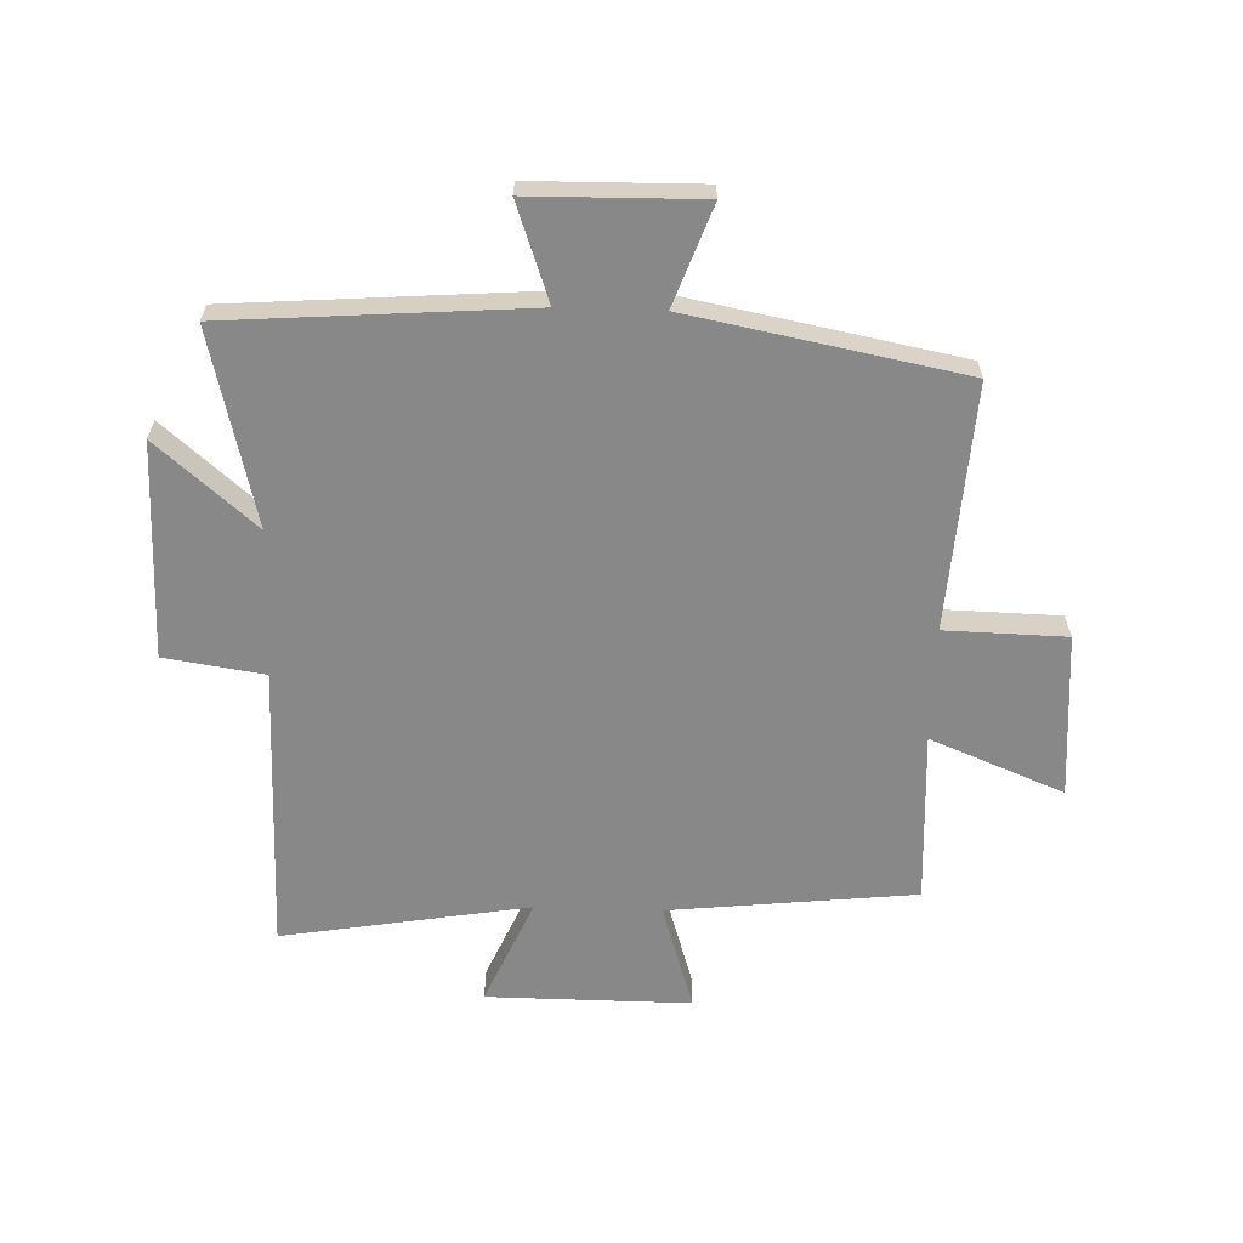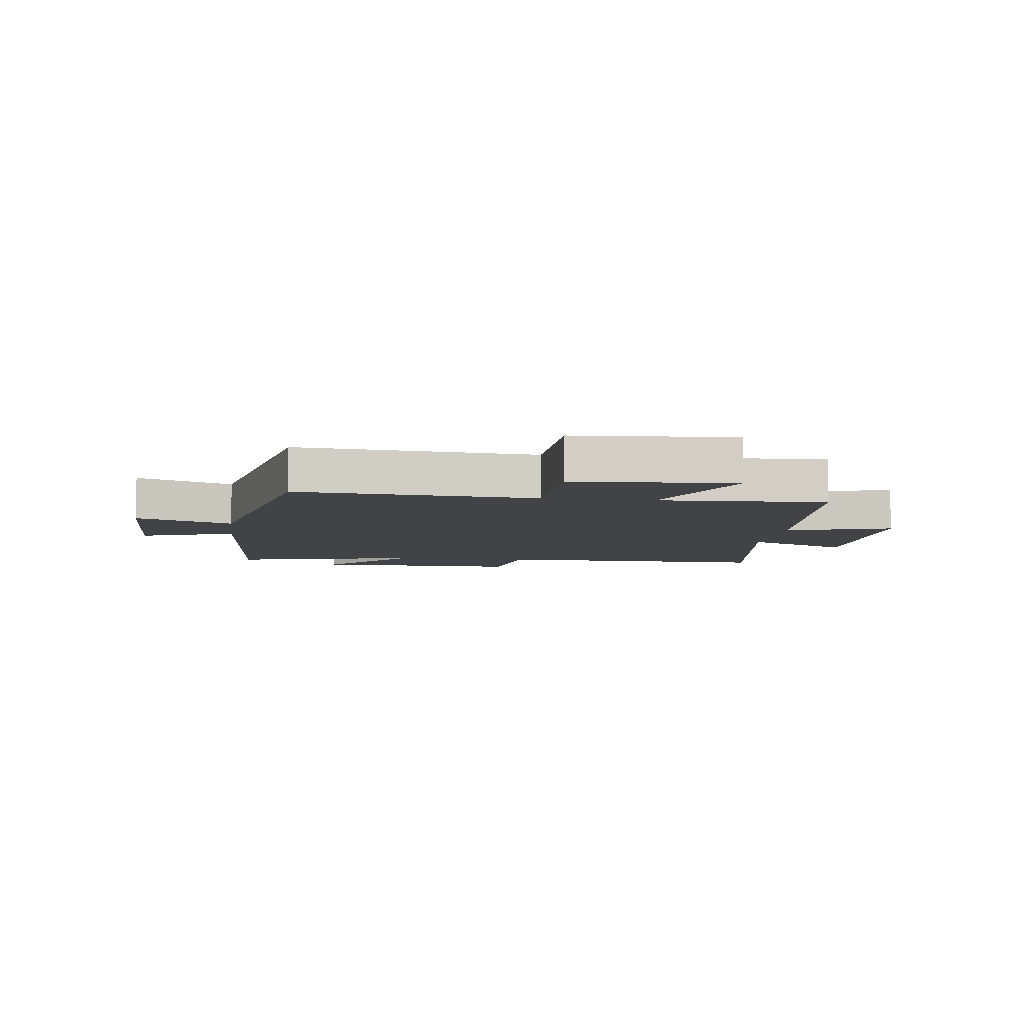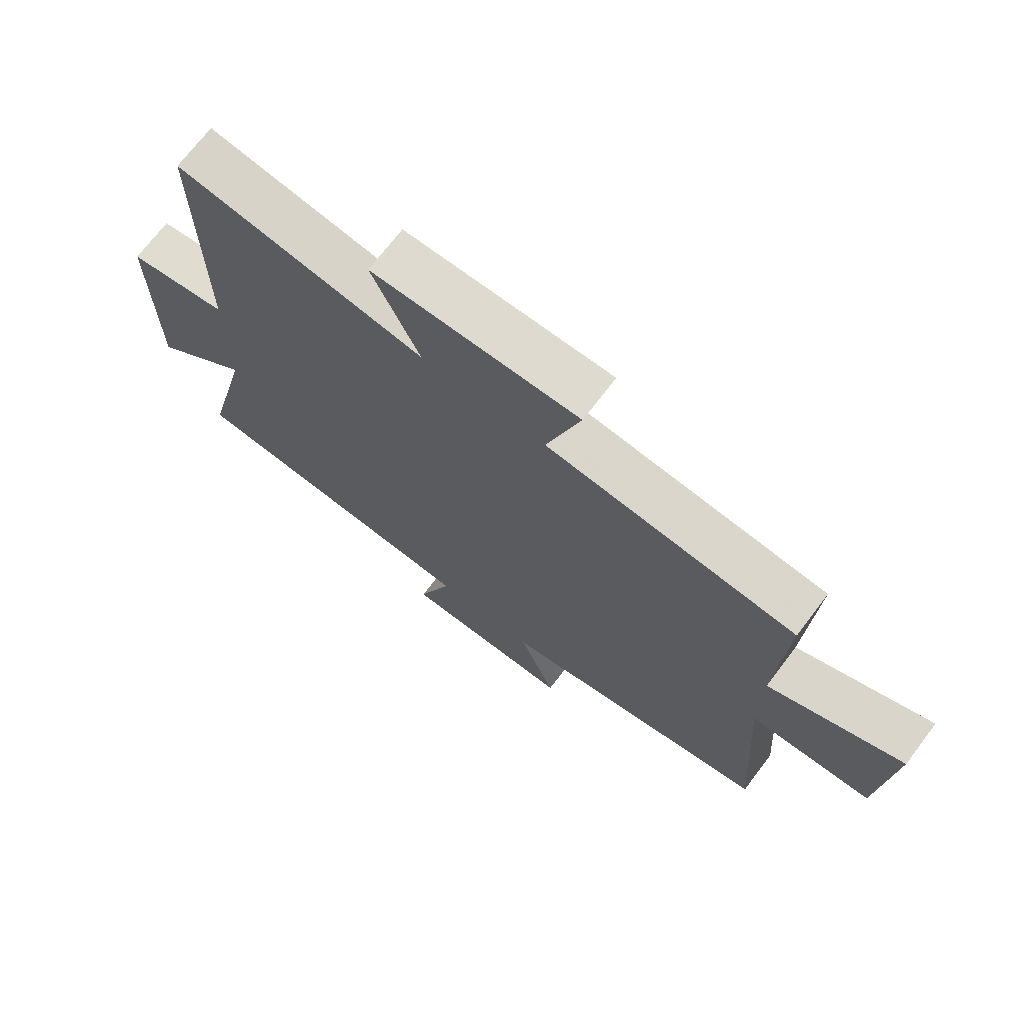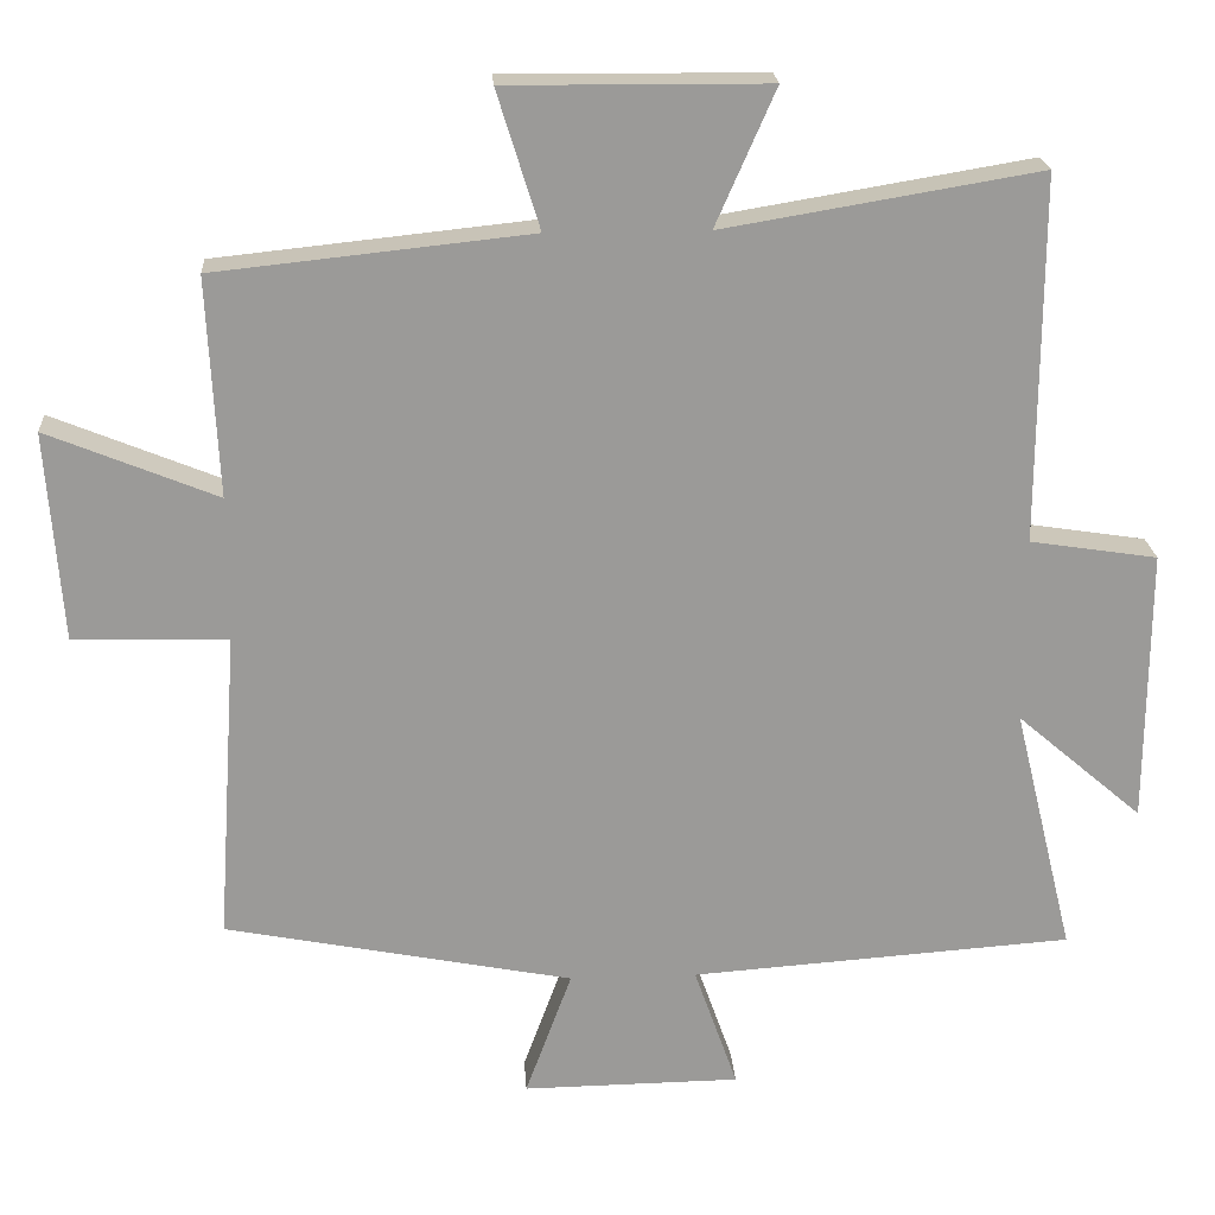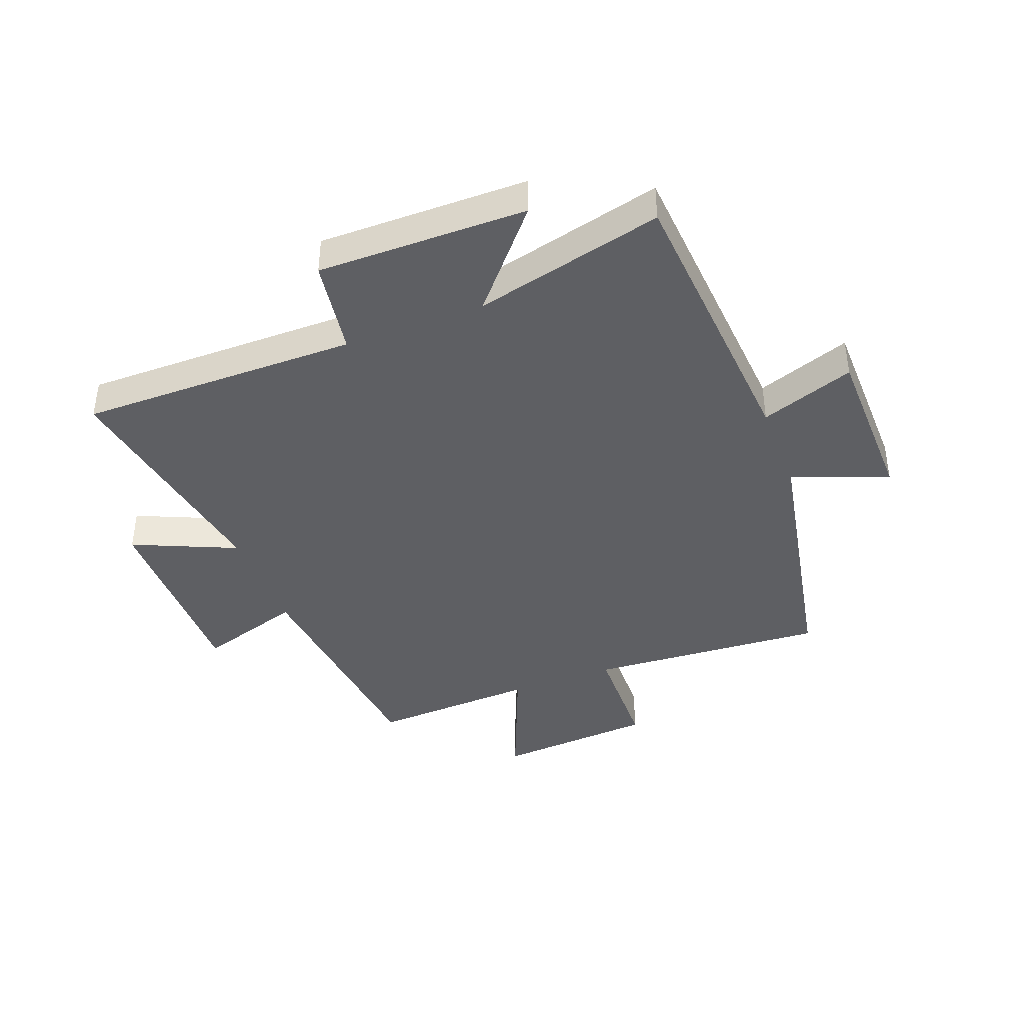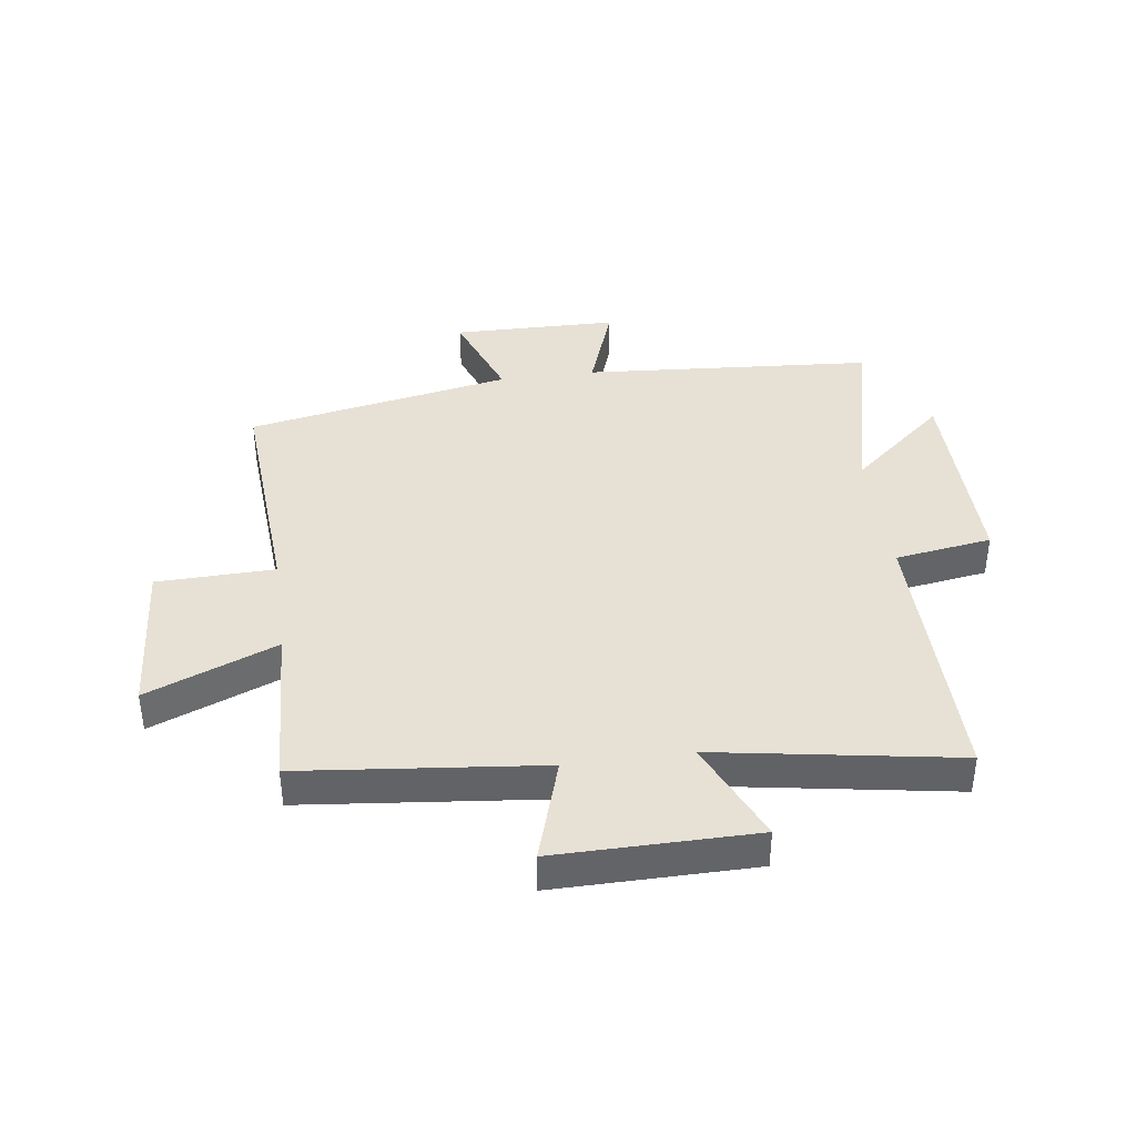
<metadata>
{"format":"obj","ext":"obj","renderer":"f3d","projection":"perspective","resolution":1024,"background":"white","views":[{"elev":-62.9,"azim":178.2,"up":"+Y"},{"elev":-6.9,"azim":-97.8,"up":"+Y"},{"elev":71.1,"azim":-142.8,"up":"+Z"},{"elev":20.9,"azim":-3.6,"up":"+Z"},{"elev":-40.9,"azim":110.9,"up":"+Y"},{"elev":39.2,"azim":-7.8,"up":"+Y"}]}
</metadata>
<code>
v -0.527 0.07 -0.413
v -0.5 0.07 -0.011
v -0.699 0.07 -0.006
v -0.719 0.07 0.264
v -0.5 0.07 0.175
v -0.514 0.07 0.457
v -0.108 0.07 0.5
v -0.163 0.07 0.677
v 0.173 0.07 0.675
v 0.096 0.07 0.5
v 0.502 0.07 0.568
v 0.5 0.07 0.096
v 0.664 0.07 0.071
v 0.662 0.07 -0.283
v 0.5 0.07 -0.144
v 0.578 0.07 -0.464
v 0.086 0.07 -0.5
v 0.142 0.07 -0.659
v -0.138 0.07 -0.663
v -0.078 0.07 -0.5
v -0.527 0 -0.413
v -0.5 0 -0.011
v -0.699 0 -0.006
v -0.719 0 0.264
v -0.5 0 0.175
v -0.514 0 0.457
v -0.108 0 0.5
v -0.163 0 0.677
v 0.173 0 0.675
v 0.096 0 0.5
v 0.502 0 0.568
v 0.5 0 0.096
v 0.664 0 0.071
v 0.662 0 -0.283
v 0.5 0 -0.144
v 0.578 0 -0.464
v 0.086 0 -0.5
v 0.142 0 -0.659
v -0.138 0 -0.663
v -0.078 0 -0.5
f 17 18 19 20
f 15 16 17 20
f 15 20 1 2
f 12 13 14 15
f 12 15 2
f 10 11 12 2
f 7 8 9 10
f 5 6 7 10
f 5 10 2 3
f 3 4 5
f 40 39 38 37
f 40 37 36 35
f 22 21 40 35
f 35 34 33 32
f 22 35 32
f 22 32 31 30
f 30 29 28 27
f 30 27 26 25
f 23 22 30 25
f 25 24 23
f 1 21 22 2
f 2 22 23 3
f 3 23 24 4
f 4 24 25 5
f 5 25 26 6
f 6 26 27 7
f 7 27 28 8
f 8 28 29 9
f 9 29 30 10
f 10 30 31 11
f 11 31 32 12
f 12 32 33 13
f 13 33 34 14
f 14 34 35 15
f 15 35 36 16
f 16 36 37 17
f 17 37 38 18
f 18 38 39 19
f 19 39 40 20
f 20 40 21 1

</code>
